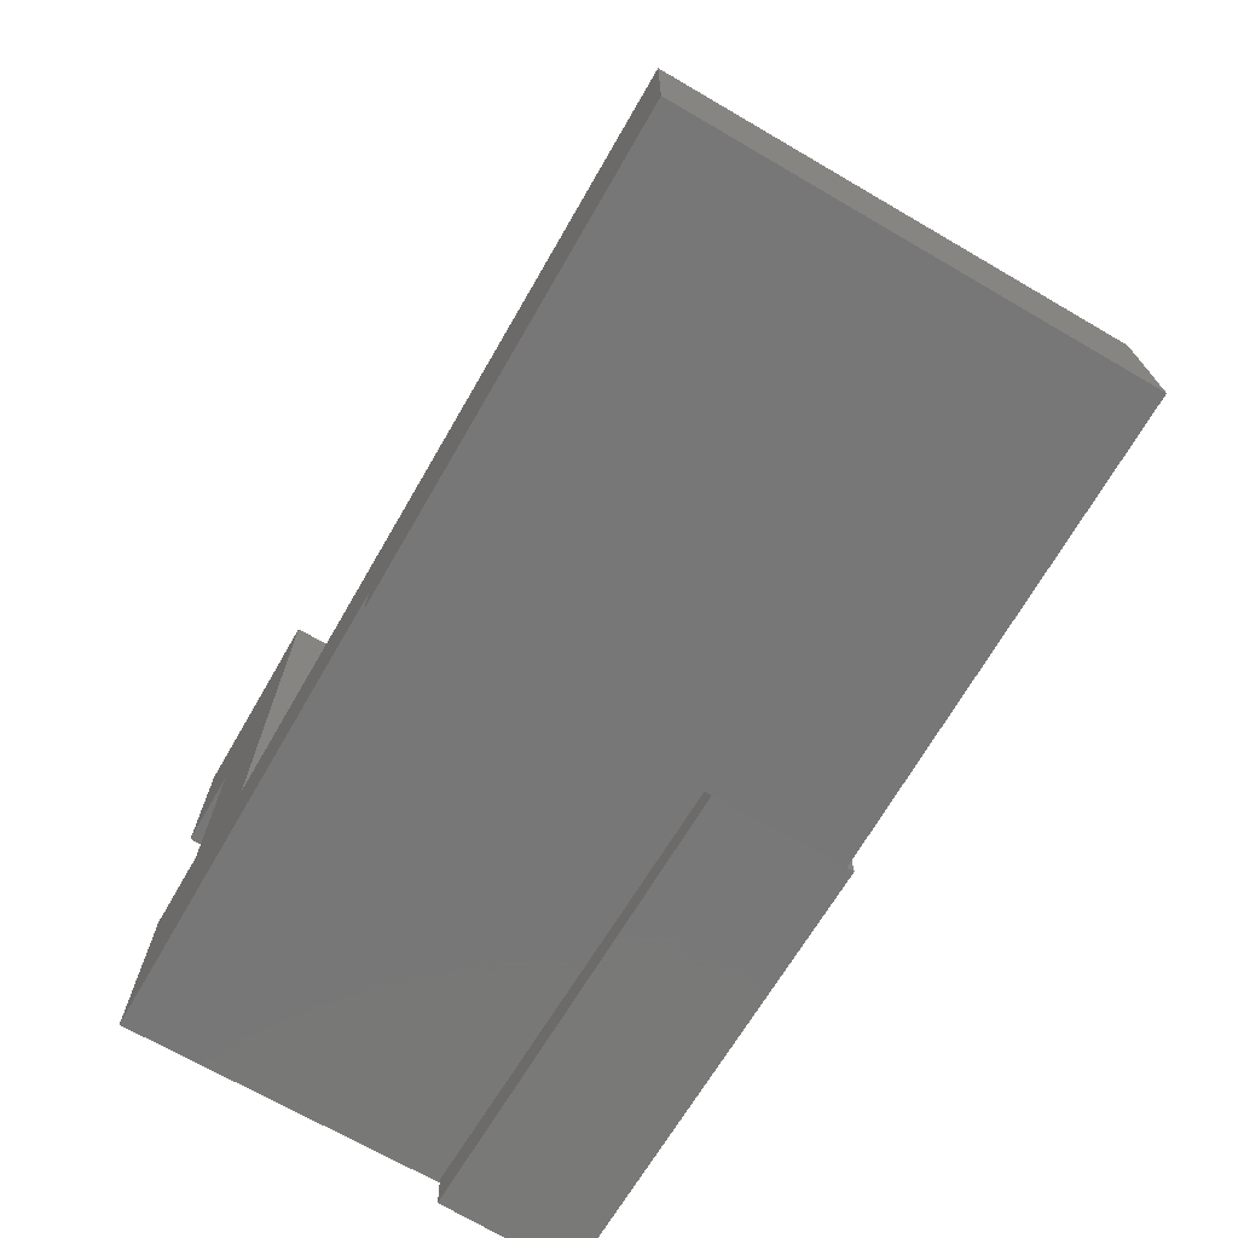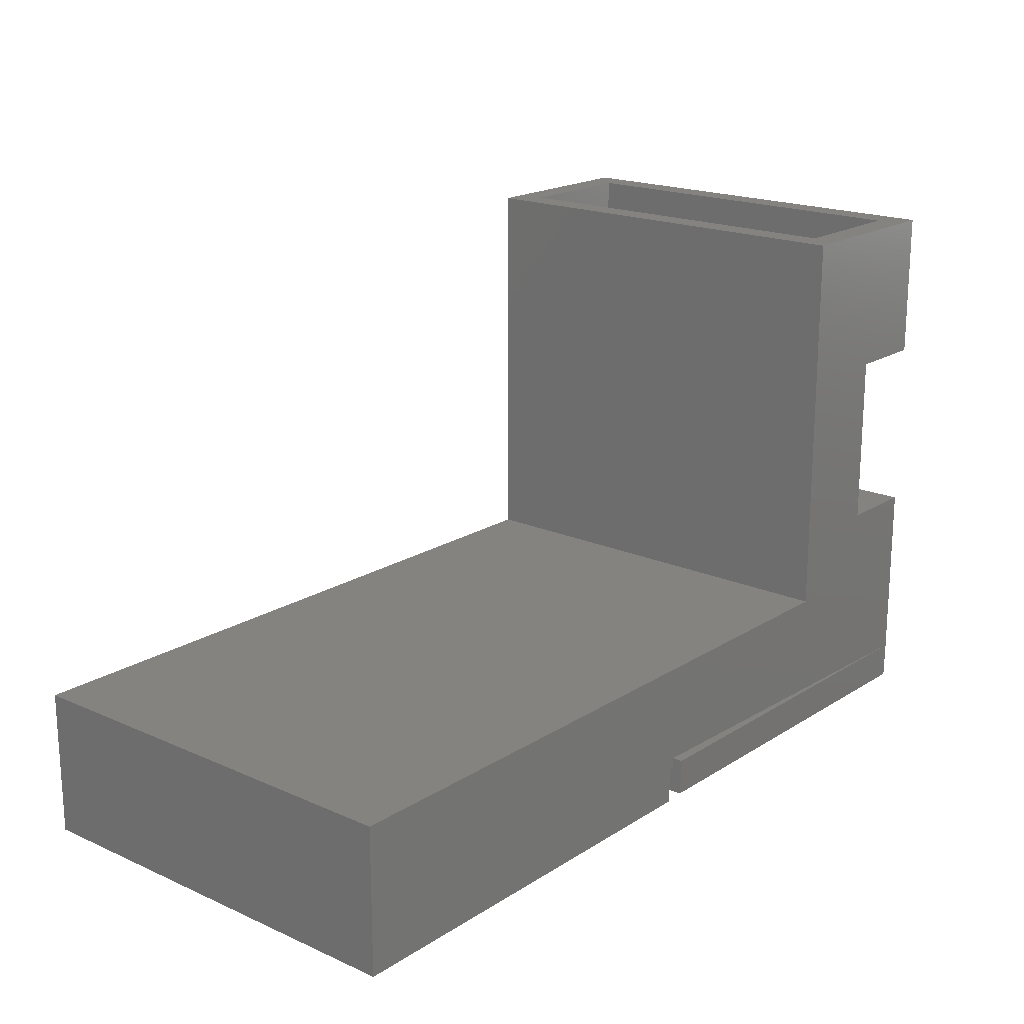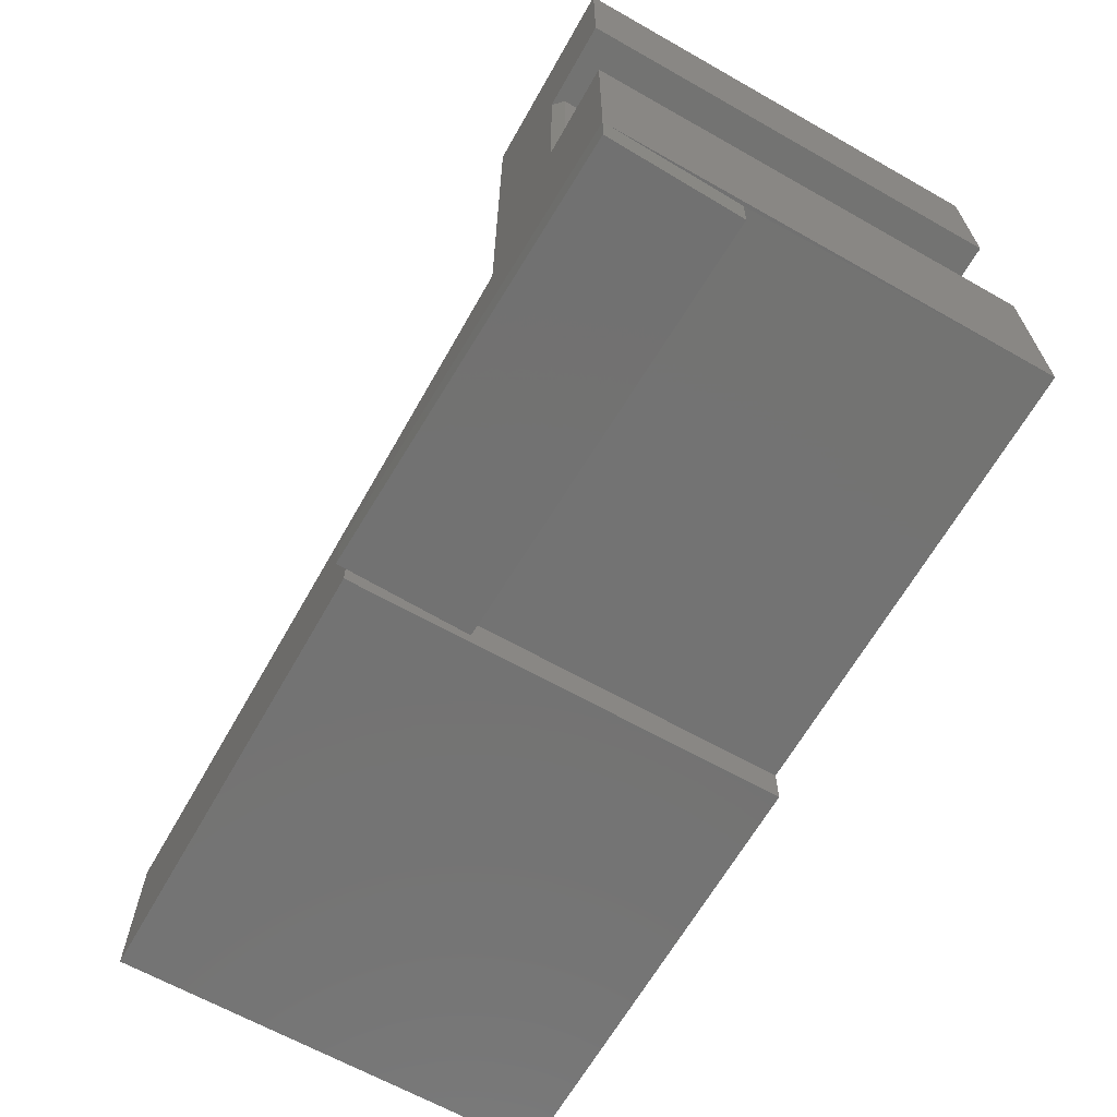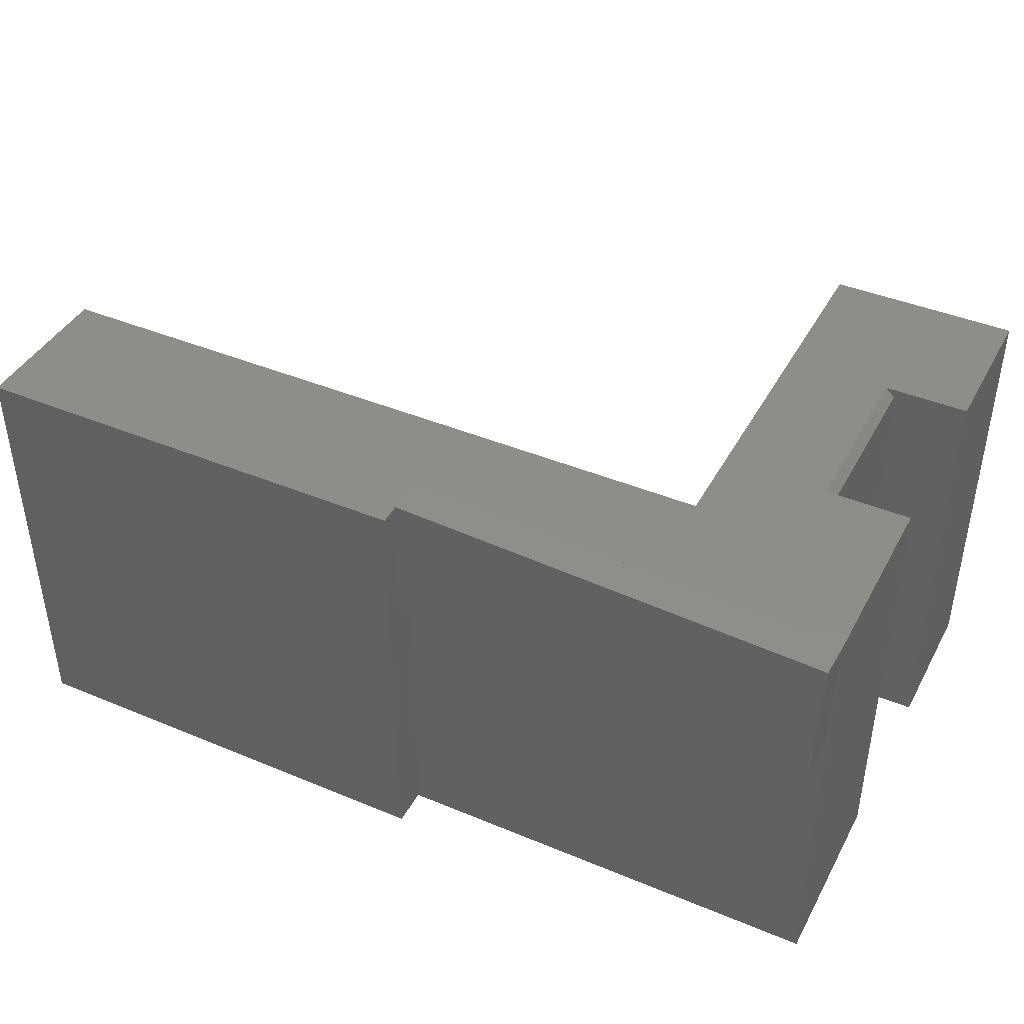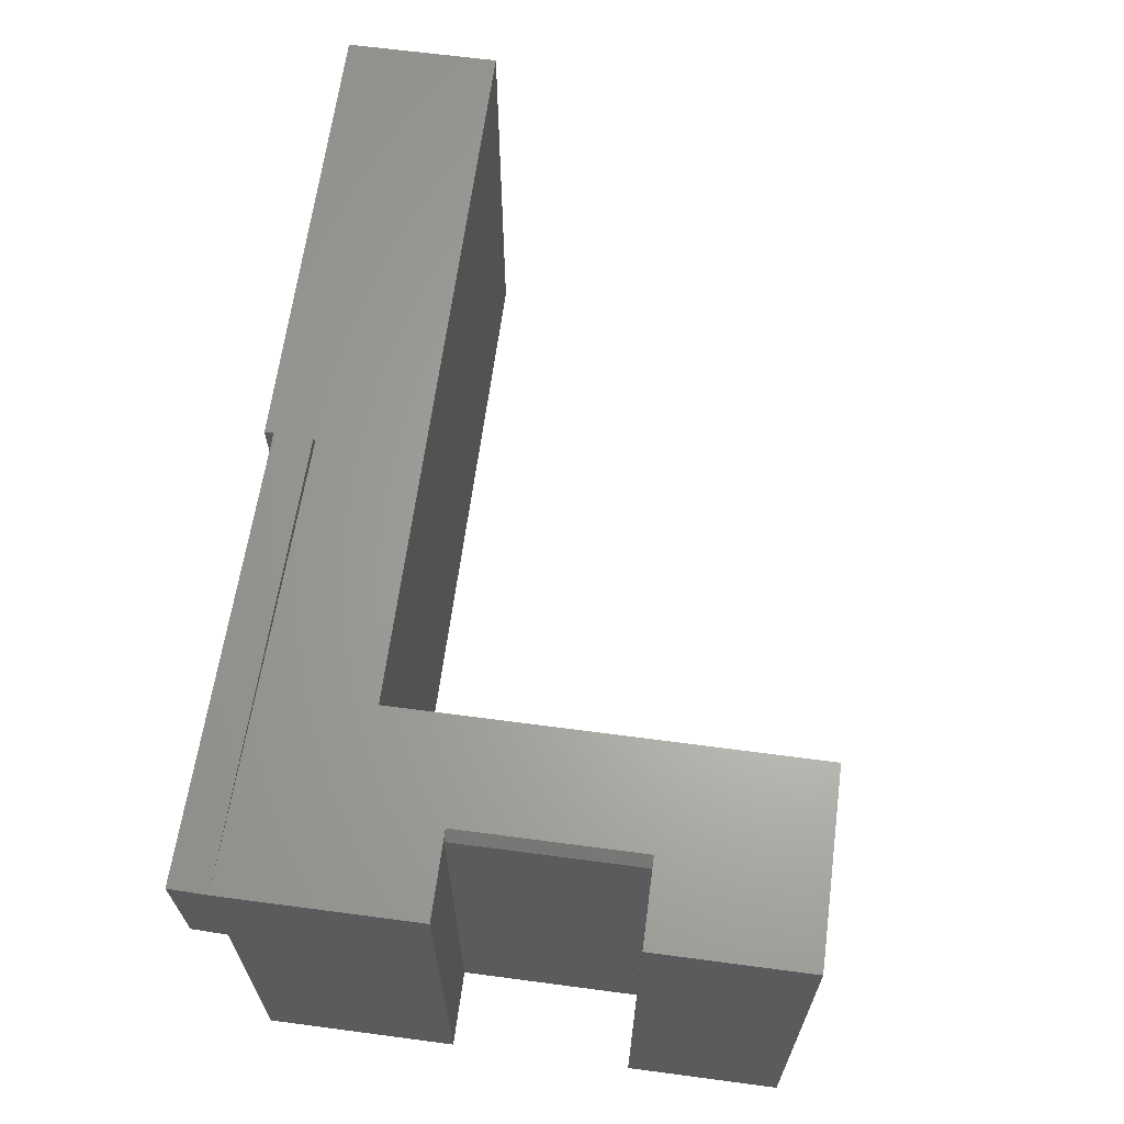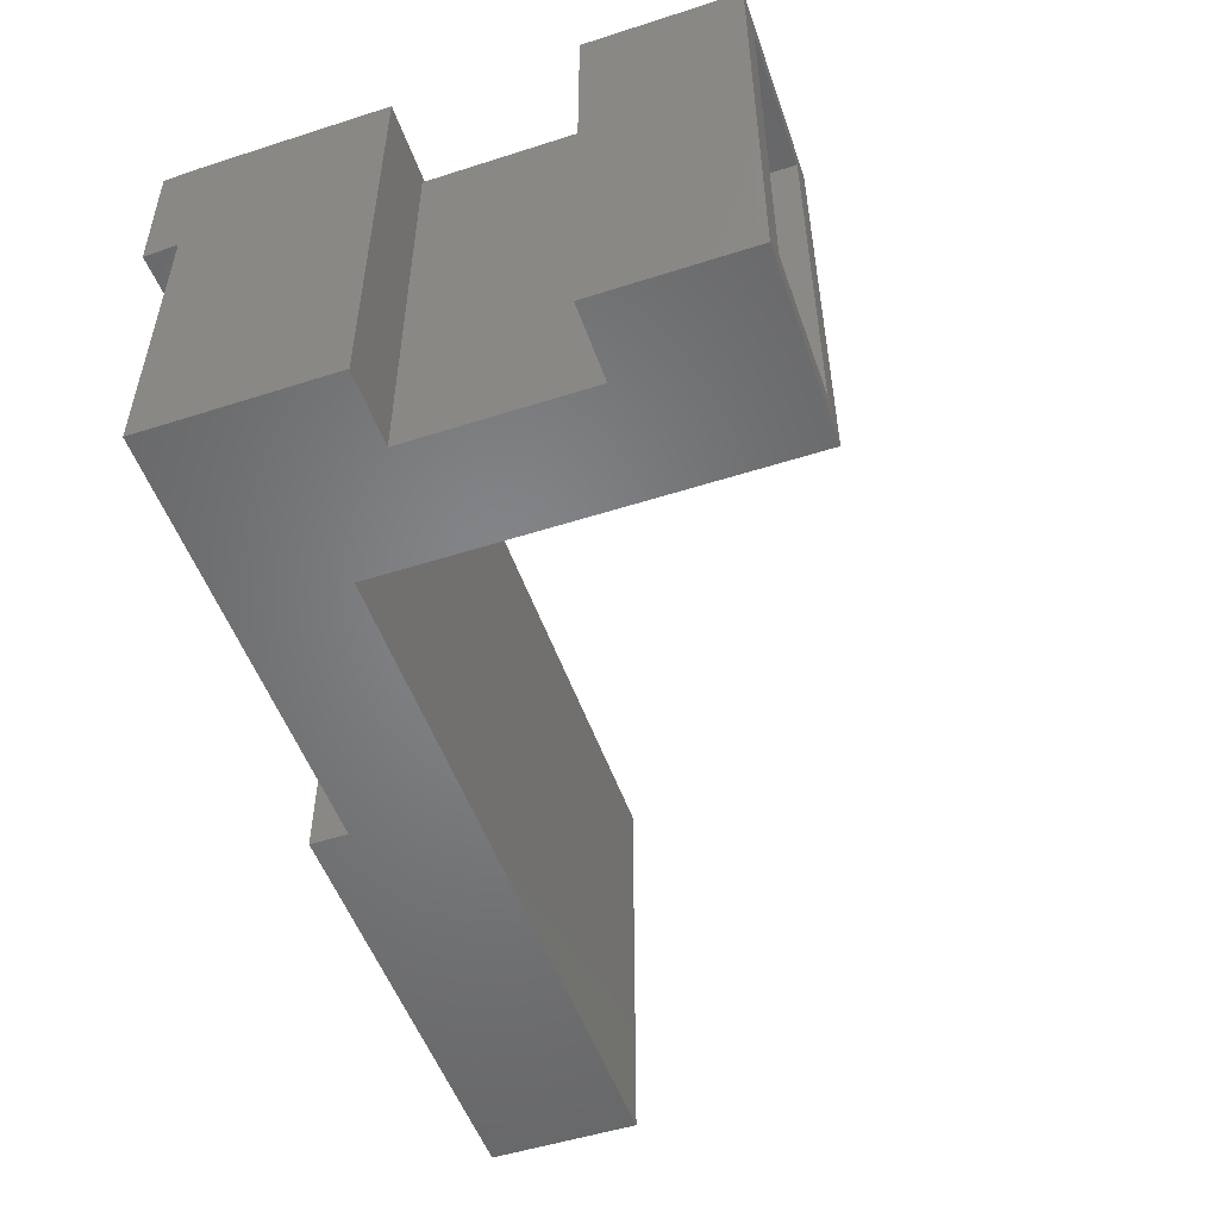
<metadata>
{"format":"stl","ext":"stl","renderer":"f3d","projection":"perspective","resolution":1024,"background":"white","views":[{"elev":-70.1,"azim":59.9,"up":"+Z"},{"elev":18.9,"azim":130.1,"up":"+Z"},{"elev":-65.2,"azim":-119.6,"up":"+Z"},{"elev":41.9,"azim":-153.4,"up":"+Y"},{"elev":64.6,"azim":-82.4,"up":"+Y"},{"elev":-51.9,"azim":-70.9,"up":"+Y"}]}
</metadata>
<code>
# stl→obj: 59 verts, 114 faces
v -0.3823 0.3762 -0.116
v -0.383 0.3762 -0.08474
v -0.3828 0.3672 -0.08474
v -0.3826 0.3672 -0.09375
v -0.3801 0.2641 -0.09375
v -0.3795 0.2641 -0.1159
v -0.7465 0.2551 -0.1249
v -0.7472 0.2551 -0.09368
v -0.75 0.3672 -0.09375
v -0.3789 0.3672 -0.09375
v -0.75 0 -0.09375
v -0.3789 4.12e-17 -0.09375
v -0.5921 0.3672 0.0009868
v -0.75 0.3672 0.06414
v -0.679 0.3672 0.06414
v -0.679 0.3672 0.2141
v -0.5921 0.3672 0.3405
v 5.801e-18 0.3672 0.0009868
v -1.934e-18 0.3672 -0.1253
v -0.3789 0.3672 -0.1253
v -0.75 0.3672 0.2141
v -0.75 0.3672 0.3405
v -0.75 8.765e-18 0.06414
v -0.3789 3.944e-17 -0.1253
v -0.7492 0.3672 -0.125
v -0.75 2.41e-17 0.3405
v -0.75 1.709e-17 0.2141
v -0.6868 2.41e-17 0.2141
v -0.6868 0.3594 0.2141
v -0.6868 1.578e-17 0.06414
v -0.6868 0.3594 0.06414
v -0.6155 0.02344 0.3405
v -0.5921 4.163e-17 0.3405
v -0.7266 0.02344 0.3405
v -0.6155 0.3438 0.3405
v -0.7266 0.3438 0.3405
v -0.6155 0.3438 -0.02245
v -0.6155 0.02344 -0.02245
v -0.7266 0.3438 0.2376
v -0.7266 0.02344 0.2376
v -0.3555 0.02344 -0.1019
v -0.3555 0.02344 -0.07031
v -0.02344 0.02344 -0.1019
v -0.6634 0.02344 0.04071
v -0.6634 0.02344 0.2376
v -0.7266 0.02344 -0.07031
v -0.7266 0.02344 0.04071
v -0.02344 0.02344 -0.02245
v -0.02344 0.3438 -0.1019
v -0.3555 0.3438 -0.07031
v -0.3555 0.3438 -0.1019
v -0.6634 0.3438 0.04071
v -0.7266 0.3438 0.04071
v -0.7266 0.3438 -0.07031
v -0.6634 0.3438 0.2376
v -0.02344 0.3438 -0.02245
v -0.5921 2.279e-17 0.0009868
v 5.801e-18 8.853e-17 0.0009868
v -1.934e-18 8.151e-17 -0.1253
f 1 2 3
f 1 3 4
f 1 4 5
f 1 5 6
f 6 5 7
f 7 5 8
f 3 2 9
f 5 4 10
f 8 11 9
f 10 12 5
f 5 12 11
f 5 11 8
f 13 14 15
f 13 15 16
f 13 16 17
f 10 4 3
f 10 3 18
f 10 18 19
f 10 19 20
f 9 14 13
f 9 13 18
f 9 18 3
f 21 22 16
f 16 22 17
f 14 9 23
f 23 9 11
f 12 10 24
f 24 10 20
f 25 1 7
f 7 1 6
f 7 8 25
f 25 8 9
f 25 9 1
f 1 9 2
f 22 21 26
f 26 21 27
f 28 29 30
f 30 29 31
f 16 29 21
f 21 29 28
f 21 28 27
f 15 14 31
f 31 14 23
f 31 23 30
f 17 32 33
f 33 32 34
f 33 34 26
f 32 17 35
f 35 17 22
f 35 22 36
f 36 22 26
f 36 26 34
f 16 15 29
f 29 15 31
f 37 38 35
f 35 38 32
f 36 34 39
f 39 34 40
f 41 42 43
f 44 45 32
f 44 32 38
f 44 38 46
f 44 46 47
f 34 32 40
f 40 32 45
f 46 38 42
f 42 38 48
f 42 48 43
f 49 50 51
f 52 53 54
f 52 54 37
f 52 37 35
f 52 35 55
f 36 39 35
f 35 39 55
f 49 56 50
f 50 56 37
f 50 37 54
f 54 46 50
f 50 46 42
f 42 41 50
f 50 41 51
f 51 41 49
f 49 41 43
f 43 48 49
f 49 48 56
f 56 48 37
f 37 48 38
f 53 47 54
f 54 47 46
f 40 45 39
f 39 45 55
f 45 44 55
f 55 44 52
f 44 47 52
f 52 47 53
f 57 33 28
f 57 28 30
f 57 30 23
f 57 23 11
f 57 11 12
f 57 12 58
f 27 28 26
f 26 28 33
f 12 24 58
f 58 24 59
f 57 13 33
f 33 13 17
f 18 13 58
f 58 13 57
f 59 19 58
f 58 19 18
f 20 19 24
f 24 19 59

</code>
